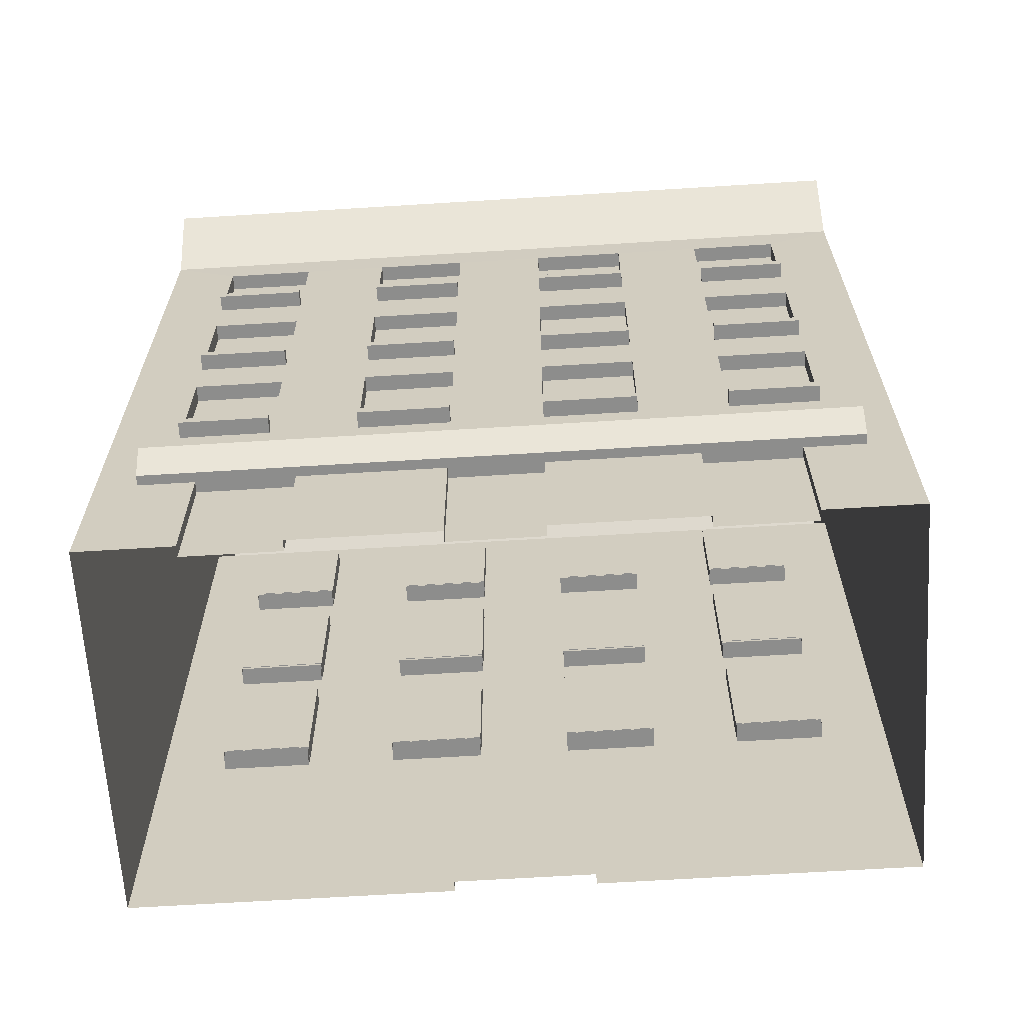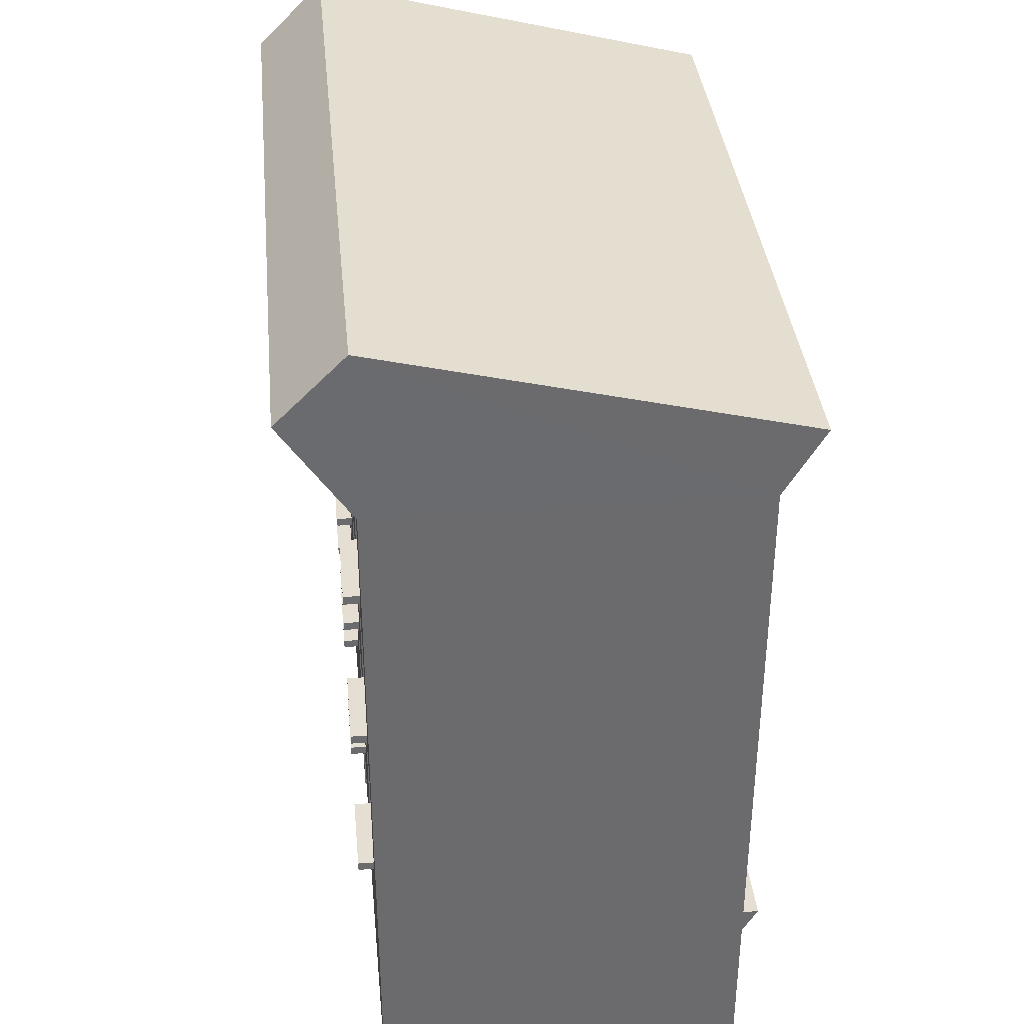
<metadata>
{"format":"obj","ext":"obj","renderer":"f3d","projection":"perspective","resolution":1024,"background":"white","views":[{"elev":-64.5,"azim":3.6,"up":"+Y"},{"elev":36.9,"azim":-95.7,"up":"+Y"}]}
</metadata>
<code>
o DuzyZwyklyPOMA
v -0.6533 8.661 -2.512
v -0.6533 8.796 -2.512
v -1.982 8.661 -2.512
v -1.982 8.796 -2.512
v -0.6533 8.661 -2.983
v -0.6533 8.796 -2.983
v -1.982 8.661 -2.983
v -1.982 8.796 -2.983
v -0.6533 6.083 -2.512
v -0.6533 6.218 -2.512
v -1.982 6.083 -2.512
v -1.982 6.218 -2.512
v -0.6533 6.083 -2.983
v -0.6533 6.218 -2.983
v -1.982 6.083 -2.983
v -1.982 6.218 -2.983
v -0.6533 3.505 -2.512
v -0.6533 3.64 -2.512
v -1.982 3.505 -2.512
v -1.982 3.64 -2.512
v -0.6533 3.505 -2.983
v -0.6533 3.64 -2.983
v -1.982 3.505 -2.983
v -1.982 3.64 -2.983
v 5.457 -0 -2.75
v 5.456 10.81 -2.75
v -5.499 -0 -2.75
v -5.499 10.82 -2.75
v -0.9676 -0 -2.75
v -0.6473 5.403 -2.75
v 3.224 5.403 -2.75
v -3.263 5.403 -2.75
v -1.995 5.403 -2.75
v 1.983 5.403 -2.75
v 4.508 5.403 -2.75
v -4.547 5.403 -2.75
v -0.9676 1.926 -2.75
v -0.6473 7.944 -2.75
v 3.224 7.944 -2.75
v -3.263 7.944 -2.75
v -1.995 7.944 -2.75
v 1.983 7.944 -2.75
v 4.508 7.944 -2.75
v -4.547 7.944 -2.75
v 0.9854 -0 -2.75
v 0.6651 5.403 -2.75
v 0.9854 1.926 -2.75
v 0.6651 7.944 -2.75
v 0.9854 -0 -2.596
v -0.9676 -0 -2.596
v -0.9676 1.926 -2.596
v 0.9854 1.926 -2.596
v -0.6473 3.636 -2.75
v 3.224 3.636 -2.75
v -3.263 3.636 -2.75
v -1.995 3.636 -2.75
v 1.983 3.636 -2.75
v 4.508 3.636 -2.75
v -4.547 3.636 -2.75
v 0.6651 3.636 -2.75
v -0.6473 6.179 -2.75
v 3.224 6.179 -2.75
v -3.263 6.179 -2.75
v -1.995 6.179 -2.75
v 1.983 6.179 -2.75
v 4.508 6.179 -2.75
v -4.547 6.179 -2.75
v 0.6651 6.179 -2.75
v -0.6473 8.78 -2.75
v 3.224 8.78 -2.75
v -3.263 8.78 -2.75
v -1.995 8.78 -2.75
v 1.983 8.78 -2.75
v 4.508 8.78 -2.75
v -4.547 8.78 -2.75
v 0.6651 8.78 -2.75
v -0.6473 10.3 -2.75
v 3.224 10.3 -2.75
v -3.263 10.3 -2.75
v -1.995 10.3 -2.75
v 1.983 10.3 -2.75
v 4.508 10.3 -2.75
v -4.547 10.3 -2.75
v 0.6651 10.3 -2.75
v 3.224 5.403 -2.521
v 4.508 5.403 -2.521
v 0.6651 5.403 -2.521
v 1.983 5.403 -2.521
v -4.547 5.403 -2.521
v -3.263 5.403 -2.521
v -1.995 5.403 -2.521
v -0.6473 5.403 -2.521
v 3.224 7.944 -2.521
v 4.508 7.944 -2.521
v 0.6651 7.944 -2.521
v 1.983 7.944 -2.521
v -4.547 7.944 -2.521
v -3.263 7.944 -2.521
v -1.995 7.944 -2.521
v -0.6473 7.944 -2.521
v -0.6473 3.636 -2.521
v 3.224 3.636 -2.521
v -3.263 3.636 -2.521
v -1.995 3.636 -2.521
v 1.983 3.636 -2.521
v 4.508 3.636 -2.521
v -4.547 3.636 -2.521
v 0.6651 3.636 -2.521
v -0.6473 6.179 -2.521
v 3.224 6.179 -2.521
v -3.263 6.179 -2.521
v -1.995 6.179 -2.521
v 1.983 6.179 -2.521
v 4.508 6.179 -2.521
v -4.547 6.179 -2.521
v 0.6651 6.179 -2.521
v -0.6473 10.3 -2.521
v -0.6473 8.78 -2.521
v 3.224 10.3 -2.521
v 3.224 8.78 -2.521
v -3.263 10.3 -2.521
v -3.263 8.78 -2.521
v -1.995 10.3 -2.521
v -1.995 8.78 -2.521
v 1.983 10.3 -2.521
v 1.983 8.78 -2.521
v 4.508 10.3 -2.521
v 4.508 8.78 -2.521
v -4.547 10.3 -2.521
v -4.547 8.78 -2.521
v 0.6651 10.3 -2.521
v 0.6651 8.78 -2.521
v 0.00891 2.387 -2.75
v 0.00891 2.387 -2.596
v -0.5824 2.273 -2.596
v -0.5824 2.273 -2.75
v 0.6002 2.273 -2.75
v 0.6002 2.273 -2.596
v 0.00891 1.926 -2.596
v 4.502 8.661 -2.512
v 4.502 8.796 -2.512
v 3.227 8.661 -2.512
v 3.227 8.796 -2.512
v 4.502 8.661 -2.983
v 4.502 8.796 -2.983
v 3.227 8.661 -2.983
v 3.227 8.796 -2.983
v 4.502 6.083 -2.512
v 4.502 6.218 -2.512
v 3.227 6.083 -2.512
v 3.227 6.218 -2.512
v 4.502 6.083 -2.983
v 4.502 6.218 -2.983
v 3.227 6.083 -2.983
v 3.227 6.218 -2.983
v 4.502 3.505 -2.512
v 4.502 3.64 -2.512
v 3.227 3.505 -2.512
v 3.227 3.64 -2.512
v 4.502 3.505 -2.983
v 4.502 3.64 -2.983
v 3.227 3.505 -2.983
v 3.227 3.64 -2.983
v 1.971 8.661 -2.512
v 1.971 8.796 -2.512
v 0.6643 8.661 -2.512
v 0.6643 8.796 -2.512
v 1.971 8.661 -2.983
v 1.971 8.796 -2.983
v 0.6643 8.661 -2.983
v 0.6643 8.796 -2.983
v 1.971 6.083 -2.512
v 1.971 6.218 -2.512
v 0.6643 6.083 -2.512
v 0.6643 6.218 -2.512
v 1.971 6.083 -2.983
v 1.971 6.218 -2.983
v 0.6643 6.083 -2.983
v 0.6643 6.218 -2.983
v 1.971 3.505 -2.512
v 1.971 3.64 -2.512
v 0.6643 3.505 -2.512
v 0.6643 3.64 -2.512
v 1.971 3.505 -2.983
v 1.971 3.64 -2.983
v 0.6643 3.505 -2.983
v 0.6643 3.64 -2.983
v -3.268 8.661 -2.512
v -3.268 8.796 -2.512
v -4.542 8.661 -2.512
v -4.542 8.796 -2.512
v -3.268 8.661 -2.983
v -3.268 8.796 -2.983
v -4.542 8.661 -2.983
v -4.542 8.796 -2.983
v -3.268 6.083 -2.512
v -3.268 6.218 -2.512
v -4.542 6.083 -2.512
v -4.542 6.218 -2.512
v -3.268 6.083 -2.983
v -3.268 6.218 -2.983
v -4.542 6.083 -2.983
v -4.542 6.218 -2.983
v -3.268 3.505 -2.512
v -3.268 3.64 -2.512
v -4.542 3.505 -2.512
v -4.542 3.64 -2.512
v -3.268 3.505 -2.983
v -3.268 3.64 -2.983
v -4.542 3.505 -2.983
v -4.542 3.64 -2.983
v 0.6116 8.661 2.512
v 0.6116 8.796 2.512
v 1.94 8.661 2.512
v 1.94 8.796 2.512
v 0.6116 8.661 2.983
v 0.6116 8.796 2.983
v 1.94 8.661 2.983
v 1.94 8.796 2.983
v 0.6116 6.083 2.512
v 0.6116 6.218 2.512
v 1.94 6.083 2.512
v 1.94 6.218 2.512
v 0.6116 6.083 2.983
v 0.6116 6.218 2.983
v 1.94 6.083 2.983
v 1.94 6.218 2.983
v 0.6116 3.505 2.512
v 0.6116 3.64 2.512
v 1.94 3.505 2.512
v 1.94 3.64 2.512
v 0.6116 3.505 2.983
v 0.6116 3.64 2.983
v 1.94 3.505 2.983
v 1.94 3.64 2.983
v -5.5 13.33 -2.752
v 5.456 13.33 -2.752
v -5.5 -0 2.75
v -5.5 10.81 2.747
v 5.456 -0 2.75
v 5.456 10.81 2.747
v 0.6055 -0 2.75
v -2.761 -0 2.75
v 2.717 -0 2.75
v -4.131 -0 2.75
v 4.086 -0 2.75
v 0.6055 5.403 2.75
v -3.266 5.403 2.75
v 3.222 5.403 2.75
v 1.953 5.403 2.75
v -2.024 5.403 2.75
v -4.55 5.403 2.75
v 4.505 5.403 2.75
v 0.6055 2.531 2.75
v -2.761 2.531 2.75
v 2.717 2.531 2.75
v -4.131 2.531 2.75
v 4.086 2.531 2.75
v 0.6055 7.944 2.75
v -3.266 7.944 2.75
v 3.222 7.944 2.75
v 1.953 7.944 2.75
v -2.024 7.944 2.75
v -4.55 7.944 2.75
v 4.505 7.944 2.75
v -0.7069 -0 2.75
v -0.7069 5.403 2.75
v -0.7069 2.531 2.75
v -0.7069 7.944 2.75
v -0.7069 -0 2.596
v 0.6055 -0 2.596
v 0.6055 2.531 2.596
v -4.131 -0 2.596
v -2.761 -0 2.596
v -2.761 2.531 2.596
v 2.717 2.531 2.596
v 2.717 -0 2.596
v -4.131 2.531 2.596
v 4.086 -0 2.596
v 4.086 2.531 2.596
v -0.7069 2.531 2.596
v 0.6055 3.636 2.75
v -3.266 3.636 2.75
v 3.222 3.636 2.75
v 1.953 3.636 2.75
v -2.024 3.636 2.75
v -4.55 3.636 2.75
v 4.505 3.636 2.75
v -0.7069 3.636 2.75
v 0.6055 6.179 2.75
v -3.266 6.179 2.75
v 3.222 6.179 2.75
v 1.953 6.179 2.75
v -2.024 6.179 2.75
v -4.55 6.179 2.75
v 4.505 6.179 2.75
v -0.7069 6.179 2.75
v 5.456 11.8 3.335
v -5.5 11.8 3.335
v 0.6055 8.78 2.75
v -3.266 8.78 2.75
v 3.222 8.78 2.75
v 1.953 8.78 2.75
v -2.024 8.78 2.75
v -4.55 8.78 2.75
v 4.505 8.78 2.75
v -0.7069 8.78 2.75
v 0.6055 10.3 2.75
v -3.266 10.3 2.75
v 3.222 10.3 2.75
v 1.953 10.3 2.75
v -2.024 10.3 2.75
v -4.55 10.3 2.75
v 4.505 10.3 2.75
v -0.7069 10.3 2.75
v -3.266 5.403 2.521
v -4.55 5.403 2.521
v -0.7069 5.403 2.521
v -2.024 5.403 2.521
v 4.505 5.403 2.521
v 3.222 5.403 2.521
v 1.953 5.403 2.521
v 0.6055 5.403 2.521
v -3.266 7.944 2.521
v -4.55 7.944 2.521
v -0.7069 7.944 2.521
v -2.024 7.944 2.521
v 4.505 7.944 2.521
v 3.222 7.944 2.521
v 1.953 7.944 2.521
v 0.6055 7.944 2.521
v 0.6055 3.636 2.521
v -3.266 3.636 2.521
v 3.222 3.636 2.521
v 1.953 3.636 2.521
v -2.024 3.636 2.521
v -4.55 3.636 2.521
v 4.505 3.636 2.521
v -0.7069 3.636 2.521
v 0.6055 6.179 2.521
v -3.266 6.179 2.521
v 3.222 6.179 2.521
v 1.953 6.179 2.521
v -2.024 6.179 2.521
v -4.55 6.179 2.521
v 4.505 6.179 2.521
v -0.7069 6.179 2.521
v 0.6055 10.3 2.521
v 0.6055 8.78 2.521
v -3.266 10.3 2.521
v -3.266 8.78 2.521
v 3.222 10.3 2.521
v 3.222 8.78 2.521
v 1.953 10.3 2.521
v 1.953 8.78 2.521
v -2.024 10.3 2.521
v -2.024 8.78 2.521
v -4.55 10.3 2.521
v -4.55 8.78 2.521
v 4.505 10.3 2.521
v 4.505 8.78 2.521
v -0.7069 10.3 2.521
v -0.7069 8.78 2.521
v -3.446 2.834 2.596
v -3.446 2.834 2.75
v -0.05069 2.834 2.75
v -0.05069 2.834 2.596
v 3.401 2.834 2.75
v 3.401 2.835 2.596
v 3.847 2.735 2.596
v 3.847 2.735 2.75
v 2.956 2.735 2.75
v 2.956 2.736 2.596
v 0.3758 2.735 2.596
v 0.3758 2.735 2.75
v -0.4772 2.735 2.75
v -0.4772 2.735 2.596
v -3.001 2.735 2.75
v -3.001 2.735 2.596
v -3.891 2.735 2.596
v -3.891 2.735 2.75
v -3.009 2.737 2.75
v -0.05069 2.531 2.596
v -3.446 2.531 2.596
v 3.401 2.531 2.596
v -4.917 1.954 2.42
v -4.917 2.361 2.652
v 4.942 1.954 2.42
v 4.942 2.361 2.652
v -4.917 1.954 2.892
v -4.917 2.361 3.124
v 4.942 1.954 2.892
v 4.942 2.361 3.124
v -4.544 8.661 2.512
v -4.544 8.796 2.512
v -3.269 8.661 2.512
v -3.269 8.796 2.512
v -4.544 8.661 2.983
v -4.544 8.796 2.983
v -3.269 8.661 2.983
v -3.269 8.796 2.983
v -4.544 6.083 2.512
v -4.544 6.218 2.512
v -3.269 6.083 2.512
v -3.269 6.218 2.512
v -4.544 6.083 2.983
v -4.544 6.218 2.983
v -3.269 6.083 2.983
v -3.269 6.218 2.983
v -4.544 3.505 2.512
v -4.544 3.64 2.512
v -3.269 3.505 2.512
v -3.269 3.64 2.512
v -4.544 3.505 2.983
v -4.544 3.64 2.983
v -3.269 3.505 2.983
v -3.269 3.64 2.983
v -2.013 8.661 2.512
v -2.013 8.796 2.512
v -0.7061 8.661 2.512
v -0.7061 8.796 2.512
v -2.013 8.661 2.983
v -2.013 8.796 2.983
v -0.7061 8.661 2.983
v -0.7061 8.796 2.983
v -2.013 6.083 2.512
v -2.013 6.218 2.512
v -0.7061 6.083 2.512
v -0.7061 6.218 2.512
v -2.013 6.083 2.983
v -2.013 6.218 2.983
v -0.7061 6.083 2.983
v -0.7061 6.218 2.983
v -2.013 3.505 2.512
v -2.013 3.64 2.512
v -0.7061 3.505 2.512
v -0.7061 3.64 2.512
v -2.013 3.505 2.983
v -2.013 3.64 2.983
v -0.7061 3.505 2.983
v -0.7061 3.64 2.983
v 3.226 8.661 2.512
v 3.226 8.796 2.512
v 4.501 8.661 2.512
v 4.501 8.796 2.512
v 3.226 8.661 2.983
v 3.226 8.796 2.983
v 4.501 8.661 2.983
v 4.501 8.796 2.983
v 3.226 6.083 2.512
v 3.226 6.218 2.512
v 4.501 6.083 2.512
v 4.501 6.218 2.512
v 3.226 6.083 2.983
v 3.226 6.218 2.983
v 4.501 6.083 2.983
v 4.501 6.218 2.983
v 3.226 3.505 2.512
v 3.226 3.64 2.512
v 4.501 3.505 2.512
v 4.501 3.64 2.512
v 3.226 3.505 2.983
v 3.226 3.64 2.983
v 4.501 3.505 2.983
v 4.501 3.64 2.983
v -5.5 12.33 -3.752
v 5.456 12.33 -3.752
f 3 4 8 7
f 7 8 6 5
f 5 6 2 1
f 3 7 5 1
f 8 4 2 6
f 11 12 16 15
f 15 16 14 13
f 13 14 10 9
f 11 15 13 9
f 16 12 10 14
f 19 20 24 23
f 23 24 22 21
f 21 22 18 17
f 19 23 21 17
f 24 20 18 22
f 80 28 77
f 81 26 78
f 83 28 79
f 79 28 80
f 84 26 81
f 78 26 82
f 27 36 59
f 78 82 127 119
f 55 32 33 56
f 57 34 31 54
f 36 32 90 89
f 58 35 25
f 27 28 44 67
f 32 55 103 90
f 63 40 41 64
f 65 42 39 62
f 69 72 124 118
f 66 43 26 25
f 77 28 26 84
f 50 51 139 52 49
f 47 45 49 52
f 29 37 51 50
f 37 136 135 51
f 37 53 136
f 30 61 68 46
f 35 66 25
f 33 64 61 30
f 34 65 62 31
f 36 67 63 32
f 32 63 64 33
f 46 68 65 34
f 31 62 66 35
f 27 67 36
f 79 71 122 121
f 80 77 117 123
f 46 60 53 30
f 48 68 61 38
f 57 60 108 105
f 39 43 94 93
f 38 69 76 48
f 28 75 44
f 39 70 74 43
f 48 76 73 42
f 40 71 72 41
f 44 75 71 40
f 42 73 70 39
f 41 72 69 38
f 43 74 26
f 69 77 84 76
f 28 83 75
f 54 31 85 102
f 65 68 116 113
f 71 79 80 72
f 40 63 111 98
f 73 81 78 70
f 70 78 119 120
f 74 82 26
f 108 87 88 105
f 104 91 92 101
f 116 95 96 113
f 112 99 100 109
f 98 111 115 97
f 90 103 107 89
f 94 114 110 93
f 86 106 102 85
f 120 119 127 128
f 132 131 125 126
f 130 129 121 122
f 124 123 117 118
f 64 41 99 112
f 74 70 120 128
f 66 62 110 114
f 48 42 96 95
f 58 54 102 106
f 72 80 123 124
f 42 65 113 96
f 56 33 91 104
f 81 73 126 125
f 34 57 105 88
f 61 64 112 109
f 53 56 104 101
f 84 81 125 131
f 73 76 132 126
f 33 30 92 91
f 43 66 114 94
f 44 40 98 97
f 82 74 128 127
f 67 44 97 115
f 35 58 106 86
f 75 83 129 130
f 31 35 86 85
f 59 36 89 107
f 38 61 109 100
f 63 67 115 111
f 55 59 107 103
f 83 79 121 129
f 77 69 118 117
f 71 75 130 122
f 76 84 131 132
f 30 53 101 92
f 41 38 100 99
f 46 34 88 87
f 68 48 95 116
f 60 46 87 108
f 62 39 93 110
f 134 133 137 138
f 135 136 133 134
f 138 137 47 52
f 136 53 133
f 137 60 47
f 133 53 60
f 60 137 133
f 52 139 138
f 134 139 135
f 138 139 134
f 135 139 51
f 37 29 55 56
f 53 37 56
f 142 143 147 146
f 146 147 145 144
f 144 145 141 140
f 142 146 144 140
f 147 143 141 145
f 150 151 155 154
f 154 155 153 152
f 152 153 149 148
f 150 154 152 148
f 155 151 149 153
f 158 159 163 162
f 162 163 161 160
f 160 161 157 156
f 158 162 160 156
f 163 159 157 161
f 166 167 171 170
f 170 171 169 168
f 168 169 165 164
f 166 170 168 164
f 171 167 165 169
f 174 175 179 178
f 178 179 177 176
f 176 177 173 172
f 174 178 176 172
f 179 175 173 177
f 182 183 187 186
f 186 187 185 184
f 184 185 181 180
f 182 186 184 180
f 187 183 181 185
f 190 191 195 194
f 194 195 193 192
f 192 193 189 188
f 190 194 192 188
f 195 191 189 193
f 198 199 203 202
f 202 203 201 200
f 200 201 197 196
f 198 202 200 196
f 203 199 197 201
f 206 207 211 210
f 210 211 209 208
f 208 209 205 204
f 206 210 208 204
f 211 207 205 209
f 214 215 219 218
f 218 219 217 216
f 216 217 213 212
f 214 218 216 212
f 219 215 213 217
f 222 223 227 226
f 226 227 225 224
f 224 225 221 220
f 222 226 224 220
f 227 223 221 225
f 230 231 235 234
f 234 235 233 232
f 232 233 229 228
f 230 234 232 228
f 235 231 229 233
f 236 239 299
f 311 241 308
f 312 239 309
f 314 241 310
f 310 241 311
f 315 239 312
f 239 241 298 299
f 309 239 313
f 240 253 288
f 309 313 358 350
f 284 249 250 285
f 286 251 248 283
f 253 249 321 320
f 287 252 238
f 245 257 238
f 244 256 254 242
f 266 268 255 243
f 243 255 275 274
f 240 258 246
f 240 241 265 296
f 249 284 334 321
f 292 261 262 293
f 294 263 260 291
f 300 303 355 349
f 238 239 28 27
f 295 264 239 238
f 25 26 241 240
f 308 241 239 315
f 279 280 385 276 277
f 274 275 384 278 273
f 271 272 383 281 270
f 258 371 370 280
f 268 266 270 281
f 255 378 379 275
f 242 254 272 271
f 257 245 273 278
f 246 258 280 279
f 256 244 277 276
f 254 375 374 272
f 254 282 375
f 257 287 238
f 256 285 282 254
f 255 286 283
f 258 288 371
f 256 284 285
f 268 289 286 255
f 255 283 382 378
f 240 288 258
f 247 290 297 267
f 252 295 238
f 250 293 290 247
f 251 294 291 248
f 253 296 292 249
f 249 292 293 250
f 267 297 294 251
f 248 291 295 252
f 240 296 253
f 310 302 353 352
f 311 308 348 354
f 267 289 282 247
f 269 297 290 259
f 286 289 339 336
f 260 264 325 324
f 298 237 236 299
f 241 237 298
f 259 300 307 269
f 241 306 265
f 260 301 305 264
f 269 307 304 263
f 261 302 303 262
f 265 306 302 261
f 263 304 301 260
f 262 303 300 259
f 264 305 239
f 300 308 315 307
f 241 314 306
f 283 248 316 333
f 294 297 347 344
f 302 310 311 303
f 261 292 342 329
f 304 312 309 301
f 301 309 350 351
f 305 313 239
f 339 318 319 336
f 335 322 323 332
f 347 326 327 344
f 343 330 331 340
f 329 342 346 328
f 321 334 338 320
f 325 345 341 324
f 317 337 333 316
f 351 350 358 359
f 363 362 356 357
f 361 360 352 353
f 355 354 348 349
f 293 262 330 343
f 305 301 351 359
f 295 291 341 345
f 269 263 327 326
f 287 283 333 337
f 303 311 354 355
f 263 294 344 327
f 285 250 322 335
f 312 304 357 356
f 251 286 336 319
f 290 293 343 340
f 282 285 335 332
f 315 312 356 362
f 304 307 363 357
f 250 247 323 322
f 264 295 345 325
f 265 261 329 328
f 313 305 359 358
f 296 265 328 346
f 252 287 337 317
f 306 314 360 361
f 248 252 317 316
f 288 253 320 338
f 259 290 340 331
f 292 296 346 342
f 284 288 338 334
f 314 310 352 360
f 308 300 349 348
f 302 306 361 353
f 307 315 362 363
f 247 282 332 323
f 262 259 331 330
f 267 251 319 318
f 297 269 326 347
f 289 267 318 339
f 291 260 324 341
f 241 26 237
f 28 239 236
f 364 365 381 380
f 367 366 376 377
f 369 368 372 373
f 370 371 368 369
f 373 372 256 276
f 374 375 366 367
f 377 376 268 281
f 379 378 382 365 364
f 380 381 257 278
f 372 284 256
f 371 288 284 368
f 368 284 372
f 375 282 366
f 376 289 268
f 366 282 289
f 289 376 366
f 382 283 365
f 365 283 287 381
f 381 287 257
f 281 383 377
f 367 383 374
f 377 383 367
f 374 383 272
f 278 384 380
f 364 384 379
f 380 384 364
f 379 384 275
f 276 385 373
f 373 385 369
f 369 385 370
f 370 385 280
f 388 389 393 392
f 392 393 391 390
f 390 391 387 386
f 388 392 390 386
f 393 389 387 391
f 396 397 401 400
f 400 401 399 398
f 398 399 395 394
f 396 400 398 394
f 401 397 395 399
f 404 405 409 408
f 408 409 407 406
f 406 407 403 402
f 404 408 406 402
f 409 405 403 407
f 412 413 417 416
f 416 417 415 414
f 414 415 411 410
f 412 416 414 410
f 417 413 411 415
f 420 421 425 424
f 424 425 423 422
f 422 423 419 418
f 420 424 422 418
f 425 421 419 423
f 428 429 433 432
f 432 433 431 430
f 430 431 427 426
f 428 432 430 426
f 433 429 427 431
f 436 437 441 440
f 440 441 439 438
f 438 439 435 434
f 436 440 438 434
f 441 437 435 439
f 444 445 449 448
f 448 449 447 446
f 446 447 443 442
f 444 448 446 442
f 449 445 443 447
f 452 453 457 456
f 456 457 455 454
f 454 455 451 450
f 452 456 454 450
f 457 453 451 455
f 460 461 465 464
f 464 465 463 462
f 462 463 459 458
f 460 464 462 458
f 465 461 459 463
f 236 466 28
f 237 467 466 236
f 26 28 466 467
f 467 237 26
f 59 55 29 27
f 47 60 57
f 45 47 57 54
f 54 58 25 45

</code>
